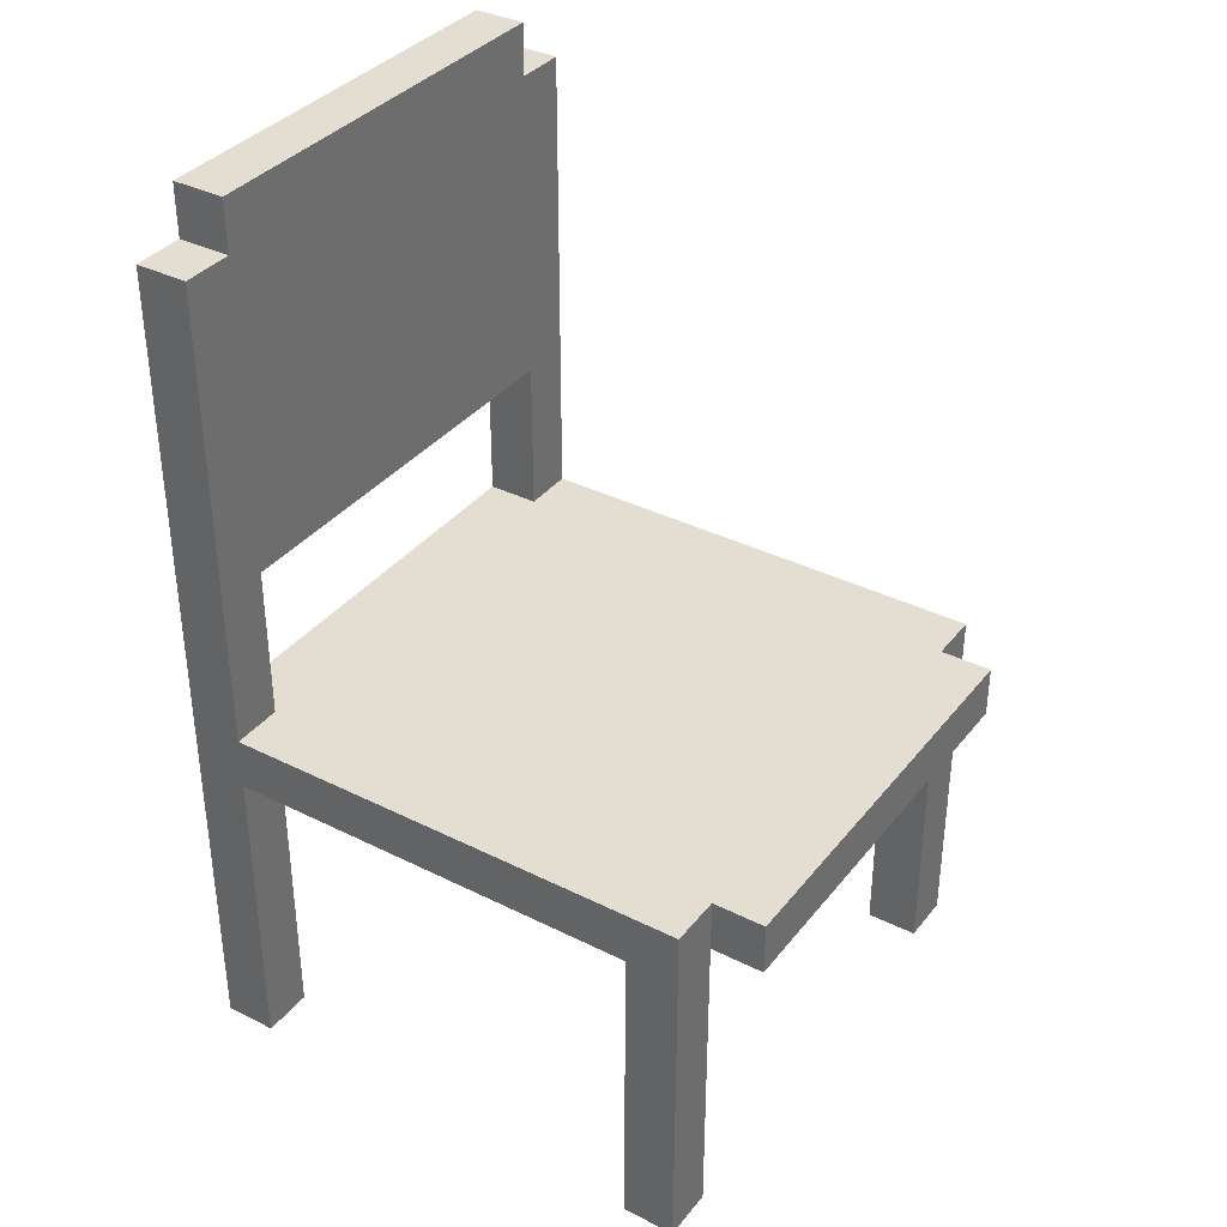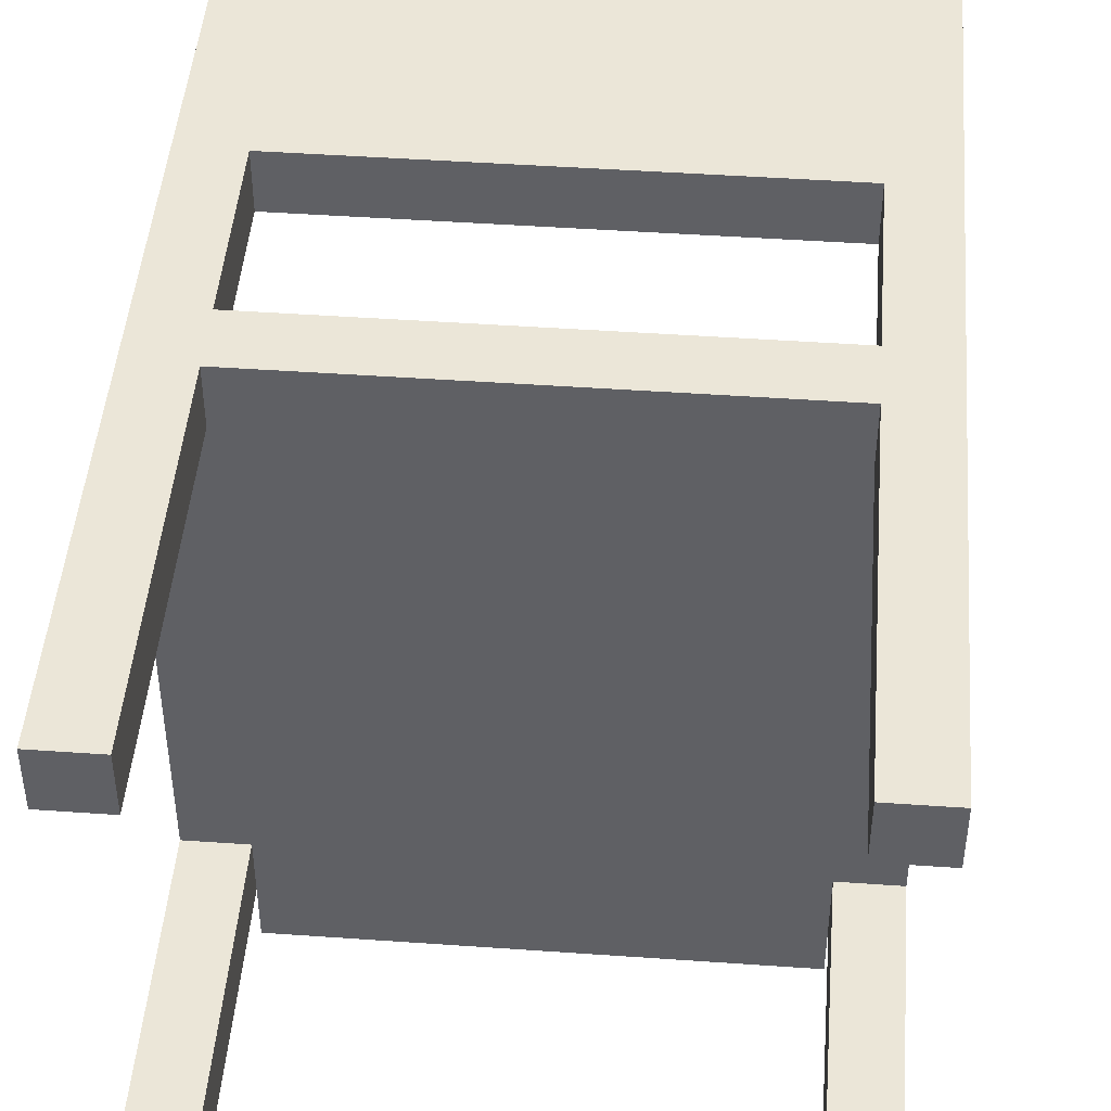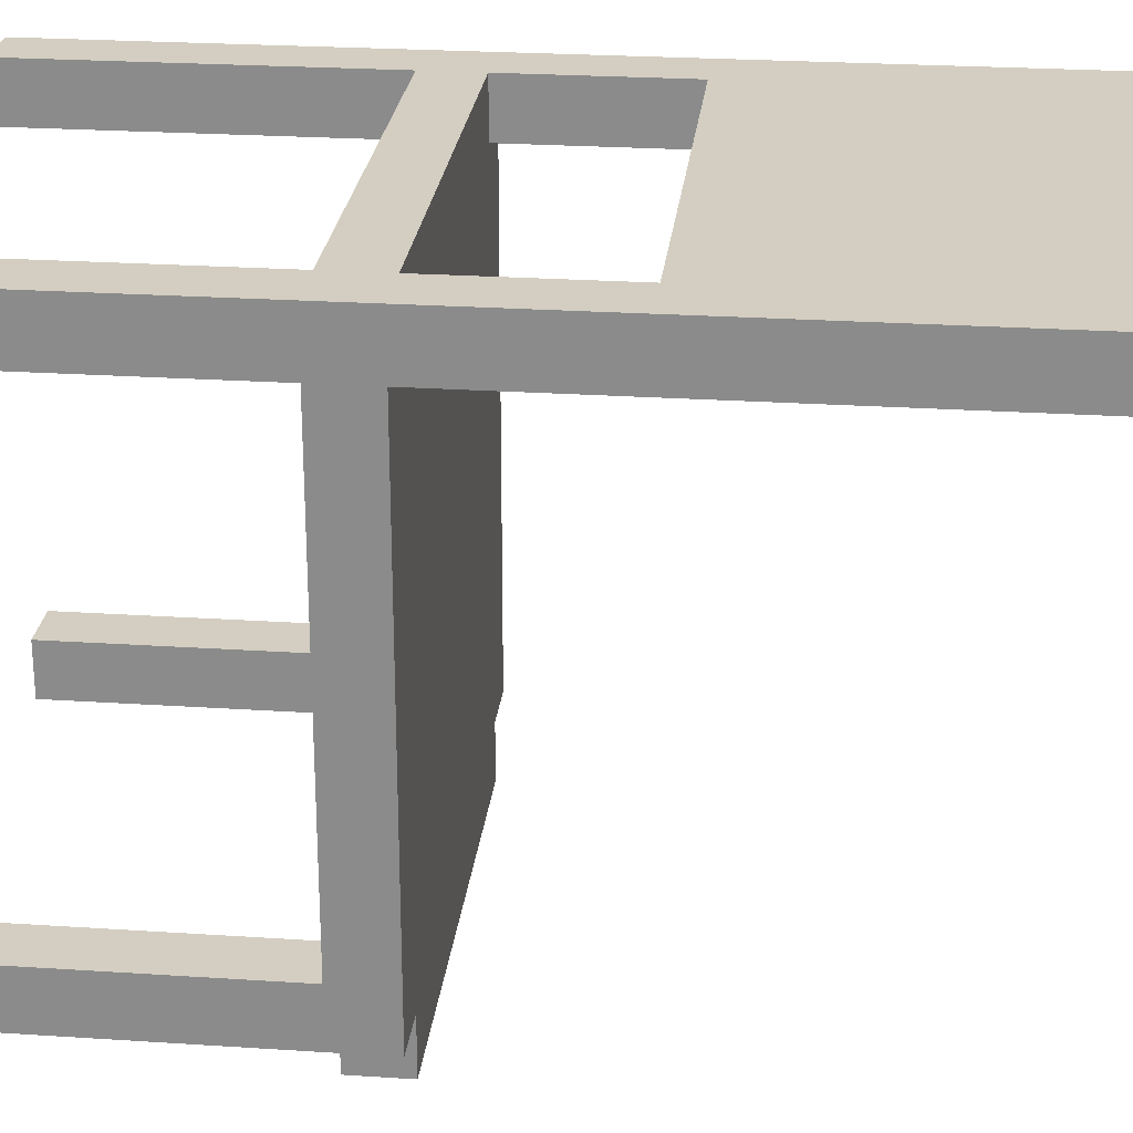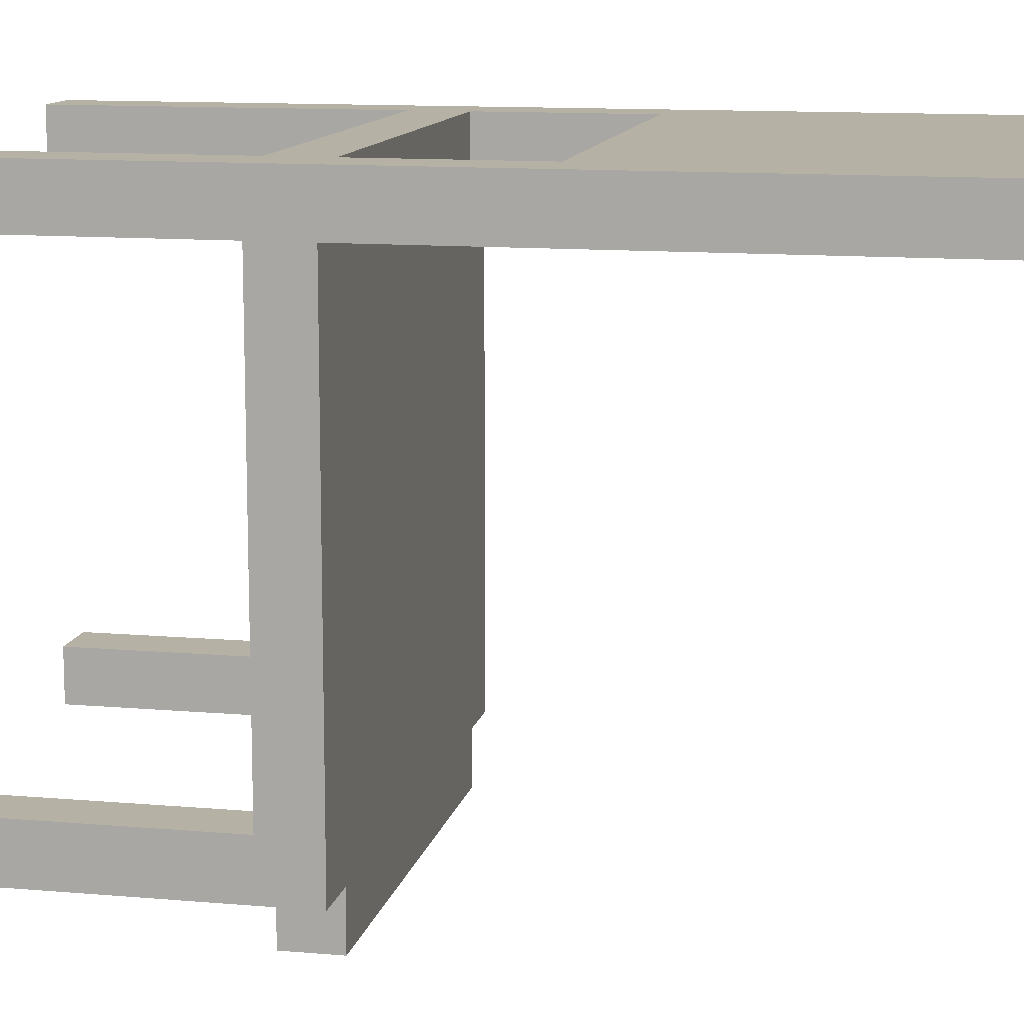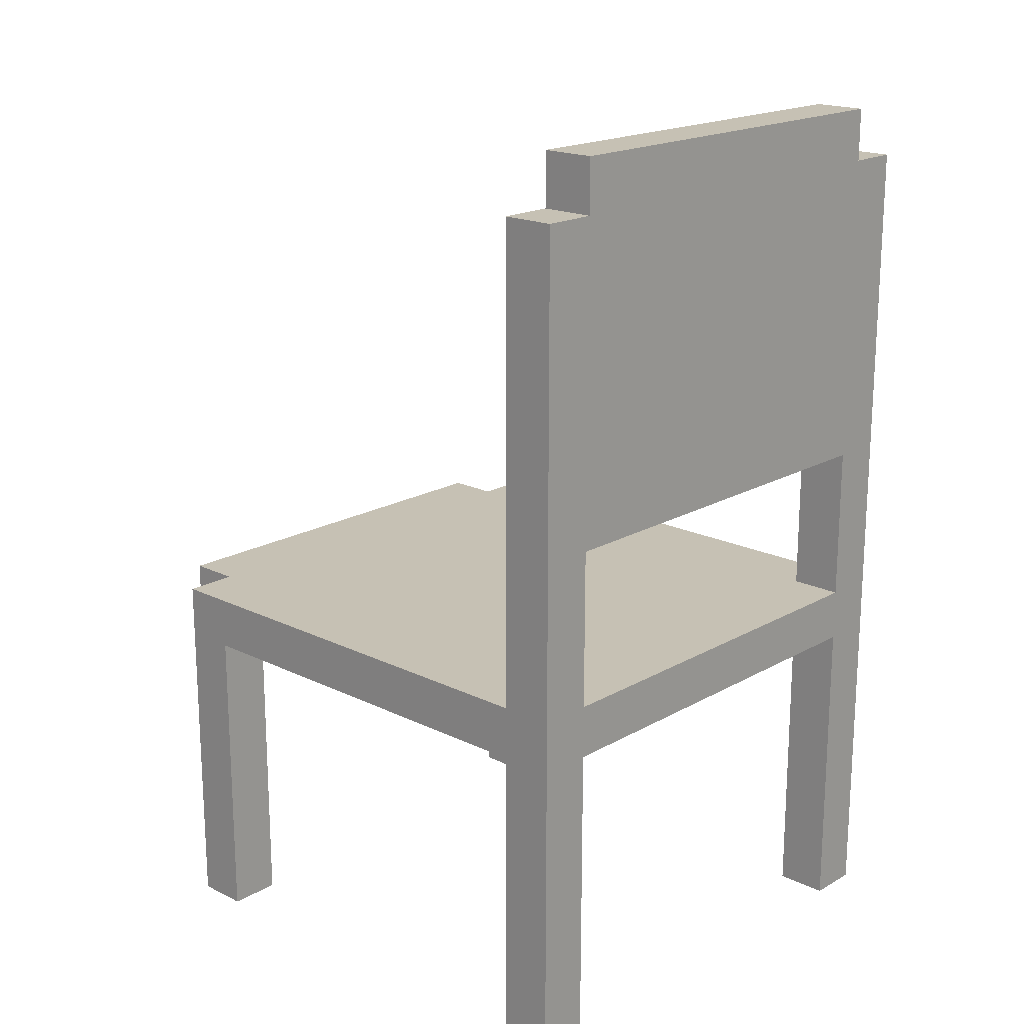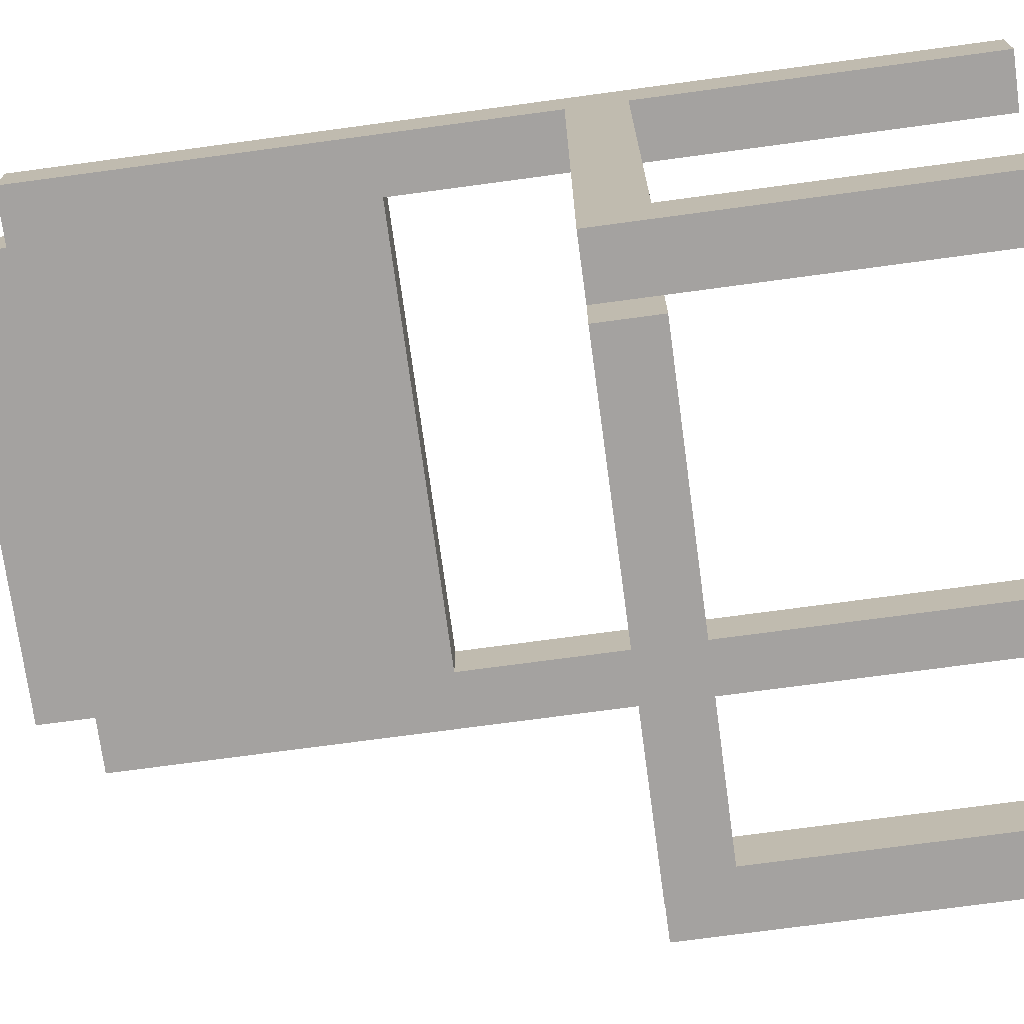
<metadata>
{"format":"obj","ext":"obj","renderer":"f3d","projection":"perspective","resolution":1024,"background":"white","views":[{"elev":36.1,"azim":123.2,"up":"+Y"},{"elev":46.3,"azim":4.6,"up":"+Z"},{"elev":25.1,"azim":96.1,"up":"+Z"},{"elev":12.0,"azim":101.8,"up":"+Z"},{"elev":18.6,"azim":-47.1,"up":"+Y"},{"elev":-72.7,"azim":-82.3,"up":"+Z"}]}
</metadata>
<code>
o
v -0.5 0 0.6
v -0.5 0 0.5
v -0.5 0 -0.3
v -0.5 0 -0.4
v -0.5 0.6 0.5
v -0.5 0.6 -0.3
v -0.5 0.6 -0.4
v -0.5 0.7 0.5
v -0.5 0.7 -0.4
v -0.5 1.5 0.6
v -0.5 1.5 0.5
v -0.5 1.6 0.6
v -0.5 1.6 0.5
v -0.4 0.6 -0.4
v -0.4 0.6 -0.5
v -0.4 0.7 -0.4
v -0.4 0.7 -0.5
v -0.4 1.6 0.6
v -0.4 1.6 0.5
v -0.4 1.7 0.6
v -0.4 1.7 0.5
v 0.4 0 0.6
v 0.4 0 0.5
v 0.4 0 -0.3
v 0.4 0 -0.4
v 0.4 0.6 0.6
v 0.4 0.6 0.5
v 0.4 0.6 -0.3
v 0.4 0.6 -0.4
v 0.4 0.7 0.6
v 0.4 0.7 0.5
v 0.4 1 0.6
v 0.4 1 0.5
v -0.4 0 0.6
v -0.4 0 0.5
v -0.4 0 -0.3
v -0.4 0 -0.4
v -0.4 0.6 0.6
v -0.4 0.6 0.5
v -0.4 0.6 -0.3
v -0.4 0.6 -0.4
v -0.4 0.7 0.6
v -0.4 0.7 0.5
v -0.4 1 0.6
v -0.4 1 0.5
v 0.4 0.6 -0.4
v 0.4 0.6 -0.5
v 0.4 0.7 -0.4
v 0.4 0.7 -0.5
v 0.4 1.6 0.6
v 0.4 1.6 0.5
v 0.4 1.7 0.6
v 0.4 1.7 0.5
v 0.5 0 0.6
v 0.5 0 0.5
v 0.5 0 -0.3
v 0.5 0 -0.4
v 0.5 0.6 0.5
v 0.5 0.6 -0.3
v 0.5 0.6 -0.4
v 0.5 0.7 0.5
v 0.5 0.7 -0.4
v 0.5 1.5 0.6
v 0.5 1.5 0.5
v 0.5 1.6 0.6
v 0.5 1.6 0.5
v -0.5 0 0.6
v -0.5 1.5 0.6
v -0.5 1.6 0.6
v -0.4 0 0.6
v -0.4 0.6 0.6
v -0.4 0.7 0.6
v -0.4 1 0.6
v -0.4 1.1 0.6
v -0.4 1.5 0.6
v -0.4 1.6 0.6
v -0.4 1.7 0.6
v 0.4 0 0.6
v 0.4 0.6 0.6
v 0.4 0.7 0.6
v 0.4 1 0.6
v 0.4 1.1 0.6
v 0.4 1.5 0.6
v 0.4 1.6 0.6
v 0.4 1.7 0.6
v 0.5 0 0.6
v 0.5 1.5 0.6
v 0.5 1.6 0.6
v -0.5 0 -0.3
v -0.5 0.6 -0.3
v -0.4 0 -0.3
v -0.4 0.6 -0.3
v 0.4 0 -0.3
v 0.4 0.6 -0.3
v 0.5 0 -0.3
v 0.5 0.6 -0.3
v -0.5 0 0.5
v -0.5 0.6 0.5
v -0.5 0.7 0.5
v -0.5 1.5 0.5
v -0.5 1.6 0.5
v -0.4 0 0.5
v -0.4 0.6 0.5
v -0.4 0.7 0.5
v -0.4 1 0.5
v -0.4 1.1 0.5
v -0.4 1.5 0.5
v -0.4 1.6 0.5
v -0.4 1.7 0.5
v 0.4 0 0.5
v 0.4 0.6 0.5
v 0.4 0.7 0.5
v 0.4 1 0.5
v 0.4 1.1 0.5
v 0.4 1.5 0.5
v 0.4 1.6 0.5
v 0.4 1.7 0.5
v 0.5 0 0.5
v 0.5 0.6 0.5
v 0.5 0.7 0.5
v 0.5 1.5 0.5
v 0.5 1.6 0.5
v -0.5 0 -0.4
v -0.5 0.6 -0.4
v -0.5 0.7 -0.4
v -0.4 0 -0.4
v -0.4 0.6 -0.4
v -0.4 0.7 -0.4
v 0.4 0 -0.4
v 0.4 0.6 -0.4
v 0.4 0.7 -0.4
v 0.5 0 -0.4
v 0.5 0.6 -0.4
v 0.5 0.7 -0.4
v -0.4 0.6 -0.5
v -0.4 0.7 -0.5
v 0.4 0.6 -0.5
v 0.4 0.7 -0.5
v -0.5 0 0.6
v -0.4 0 0.6
v 0.4 0 0.6
v 0.5 0 0.6
v -0.5 0 0.5
v -0.4 0 0.5
v 0.4 0 0.5
v 0.5 0 0.5
v -0.5 0 -0.3
v -0.4 0 -0.3
v 0.4 0 -0.3
v 0.5 0 -0.3
v -0.5 0 -0.4
v -0.4 0 -0.4
v 0.4 0 -0.4
v 0.5 0 -0.4
v -0.4 0.6 0.6
v 0.4 0.6 0.6
v -0.5 0.6 0.5
v -0.4 0.6 0.5
v 0.4 0.6 0.5
v 0.5 0.6 0.5
v -0.5 0.6 -0.3
v -0.4 0.6 -0.3
v 0.4 0.6 -0.3
v 0.5 0.6 -0.3
v -0.4 0.6 -0.4
v 0.4 0.6 -0.4
v -0.4 0.6 -0.5
v 0.4 0.6 -0.5
v -0.4 1 0.6
v 0.4 1 0.6
v -0.4 1 0.5
v 0.4 1 0.5
v -0.4 0.7 0.6
v 0.4 0.7 0.6
v -0.5 0.7 0.5
v -0.4 0.7 0.5
v 0.4 0.7 0.5
v 0.5 0.7 0.5
v -0.5 0.7 -0.4
v -0.4 0.7 -0.4
v 0.4 0.7 -0.4
v 0.5 0.7 -0.4
v -0.4 0.7 -0.5
v 0.4 0.7 -0.5
v -0.5 1.6 0.6
v -0.4 1.6 0.6
v 0.4 1.6 0.6
v 0.5 1.6 0.6
v -0.5 1.6 0.5
v -0.4 1.6 0.5
v 0.4 1.6 0.5
v 0.5 1.6 0.5
v -0.4 1.7 0.6
v 0.4 1.7 0.6
v -0.4 1.7 0.5
v 0.4 1.7 0.5
f 5 2 1
f 6 4 3
f 7 4 6
f 8 5 1
f 8 6 5
f 8 7 6
f 9 7 8
f 10 8 1
f 11 8 10
f 12 11 10
f 13 11 12
f 16 15 14
f 17 15 16
f 20 19 18
f 21 19 20
f 26 23 22
f 27 23 26
f 28 25 24
f 29 25 28
f 32 31 30
f 33 31 32
f 34 35 38
f 38 35 39
f 36 37 40
f 40 37 41
f 42 43 44
f 44 43 45
f 46 47 48
f 48 47 49
f 50 51 52
f 52 51 53
f 54 55 58
f 56 57 59
f 59 57 60
f 54 58 61
f 58 59 61
f 59 60 61
f 61 60 62
f 54 61 63
f 63 61 64
f 63 64 65
f 65 64 66
f 70 68 67
f 71 68 70
f 72 68 71
f 73 68 72
f 74 68 73
f 75 69 68
f 75 68 74
f 76 69 75
f 79 72 71
f 80 72 79
f 81 74 73
f 82 75 74
f 82 76 75
f 82 74 81
f 83 76 82
f 84 77 76
f 84 76 83
f 85 77 84
f 86 80 79
f 86 83 82
f 86 81 80
f 86 82 81
f 86 79 78
f 87 84 83
f 87 83 86
f 88 84 87
f 91 90 89
f 92 90 91
f 95 94 93
f 96 94 95
f 97 98 102
f 102 98 103
f 99 100 104
f 104 100 105
f 105 100 106
f 100 101 107
f 106 100 107
f 107 101 108
f 105 106 113
f 107 108 114
f 106 107 114
f 113 106 114
f 114 108 115
f 108 109 116
f 115 108 116
f 116 109 117
f 110 111 118
f 118 111 119
f 114 115 120
f 112 113 120
f 113 114 120
f 115 116 121
f 120 115 121
f 121 116 122
f 123 124 126
f 124 125 127
f 126 124 127
f 127 125 128
f 129 130 132
f 130 131 133
f 132 130 133
f 133 131 134
f 135 136 137
f 137 136 138
f 143 140 139
f 144 140 143
f 145 142 141
f 146 142 145
f 151 148 147
f 152 148 151
f 153 150 149
f 154 150 153
f 158 156 155
f 159 156 158
f 161 158 157
f 162 159 158
f 162 158 161
f 163 160 159
f 163 159 162
f 164 160 163
f 165 163 162
f 166 163 165
f 167 166 165
f 168 166 167
f 171 170 169
f 172 170 171
f 173 174 176
f 176 174 177
f 175 176 179
f 176 177 180
f 179 176 180
f 177 178 181
f 180 177 181
f 181 178 182
f 180 181 183
f 183 181 184
f 185 186 189
f 189 186 190
f 187 188 191
f 191 188 192
f 193 194 195
f 195 194 196

</code>
